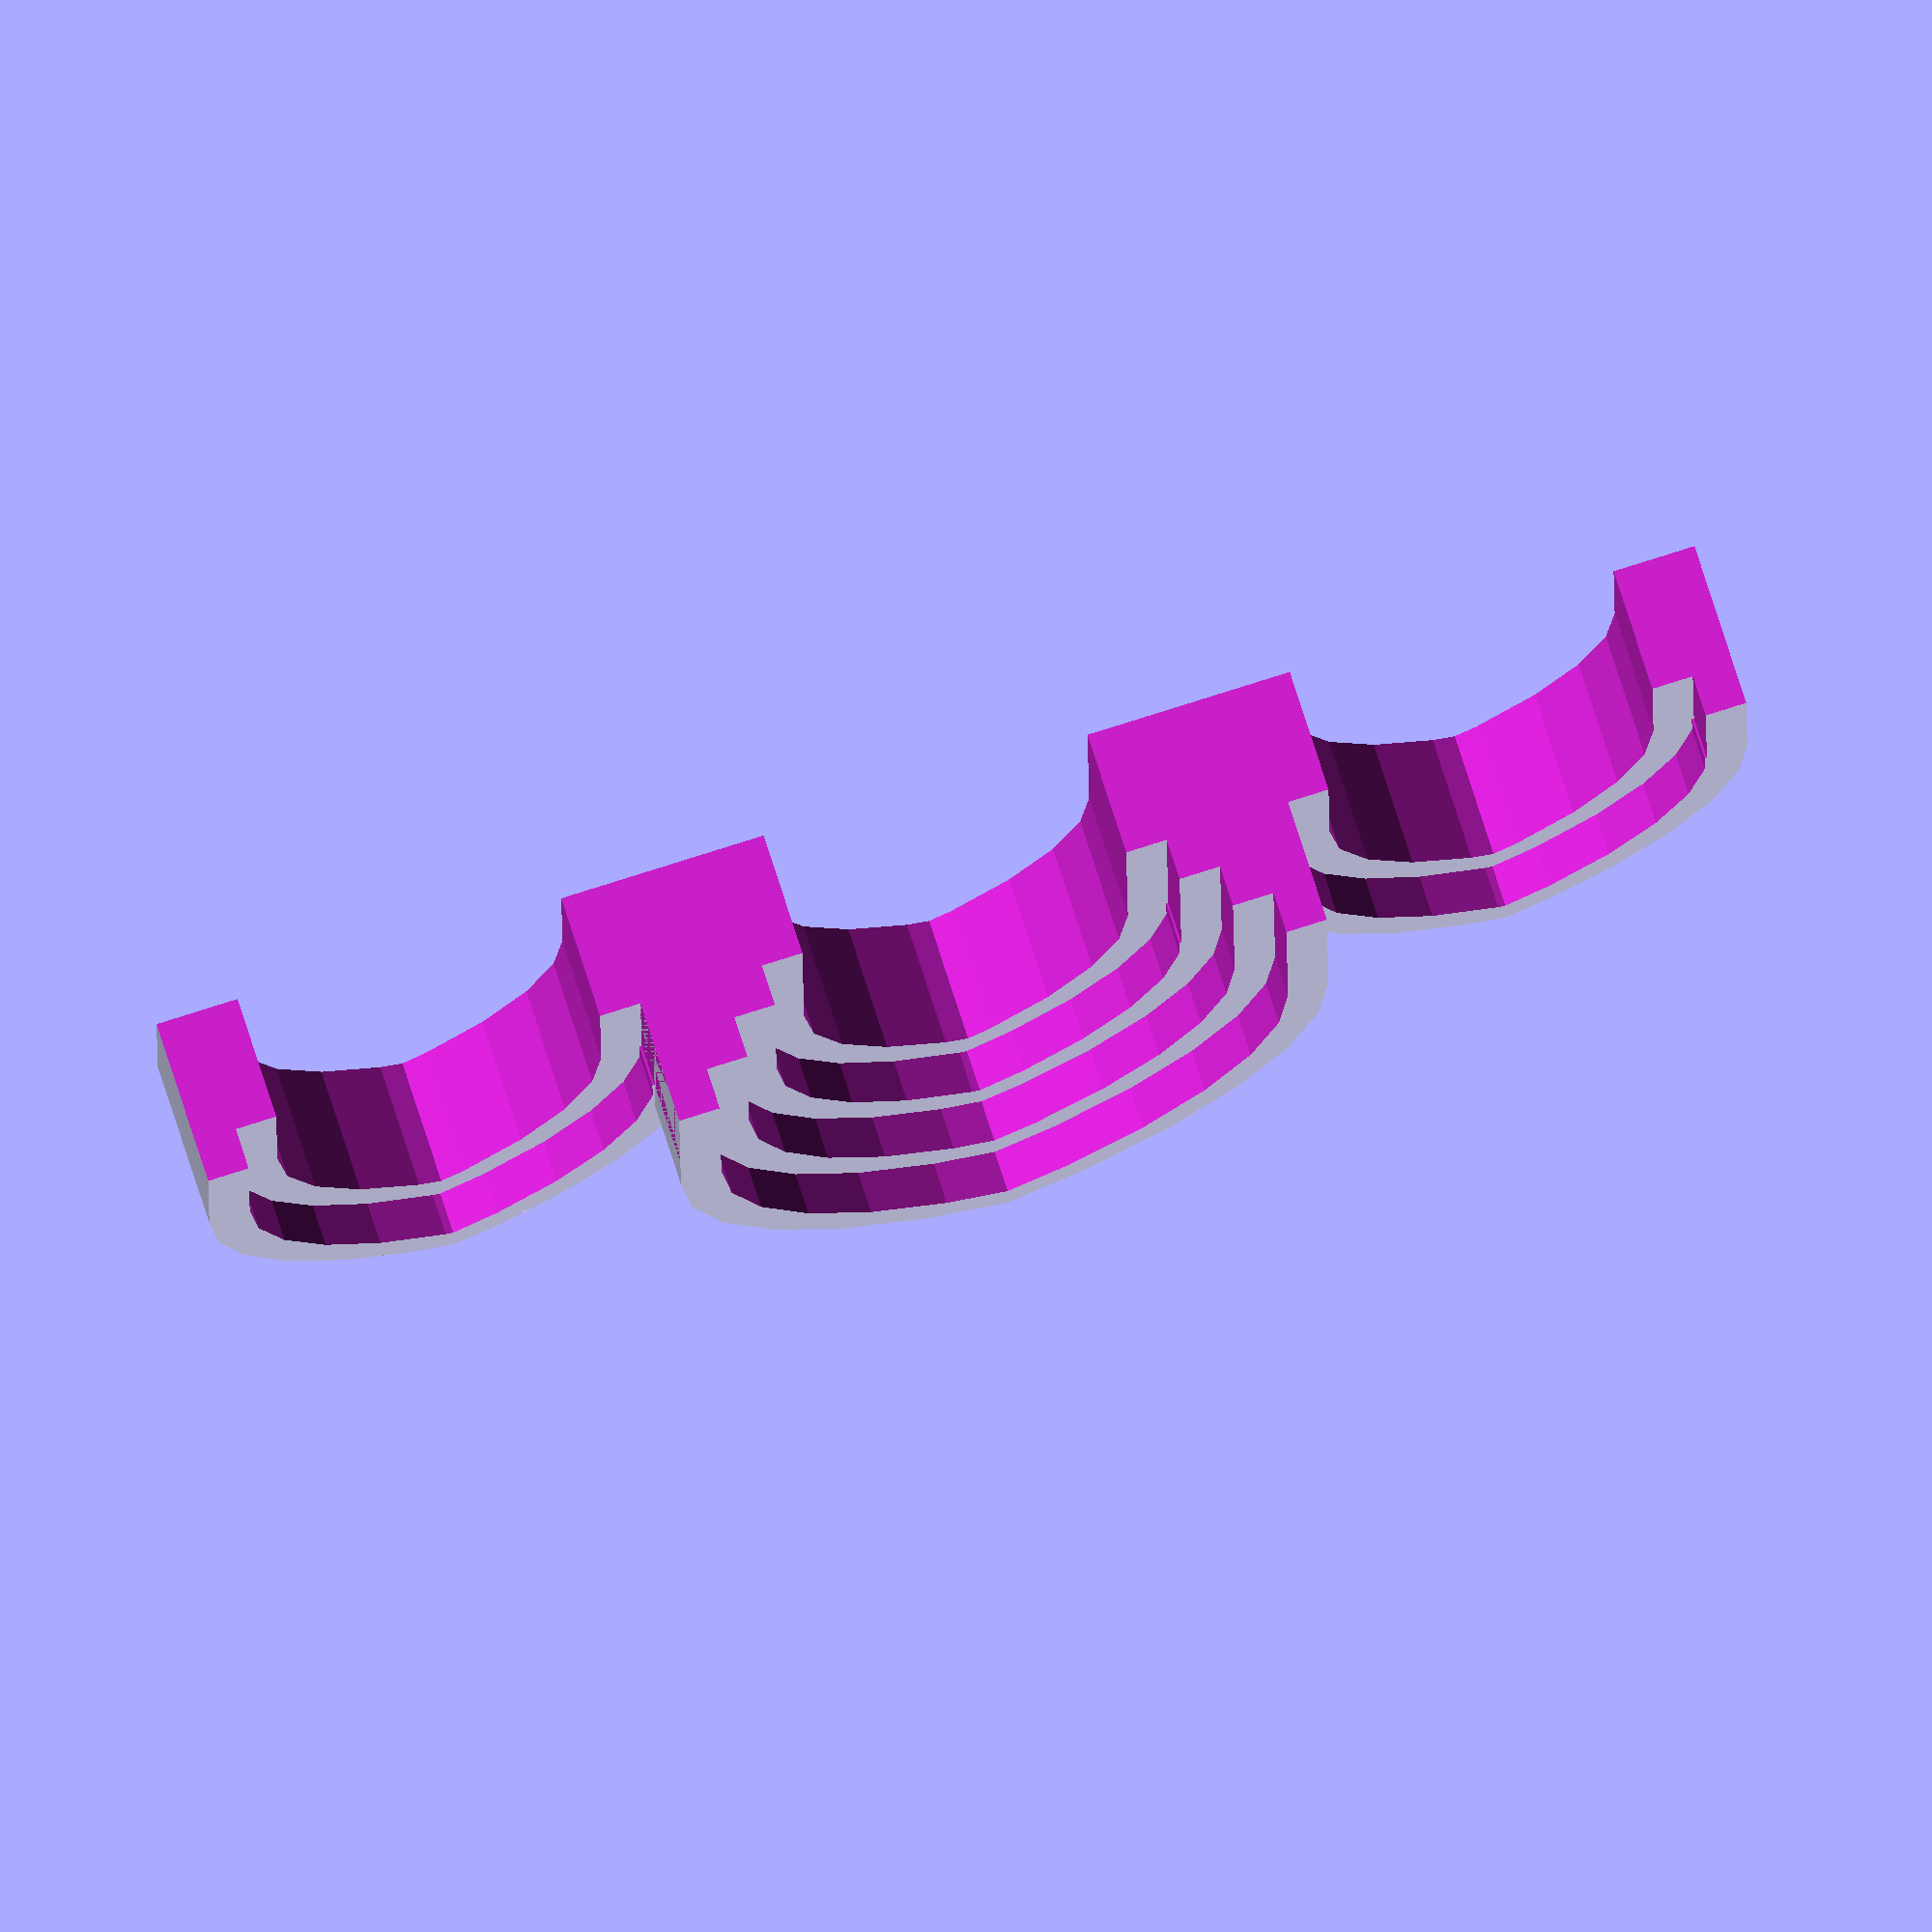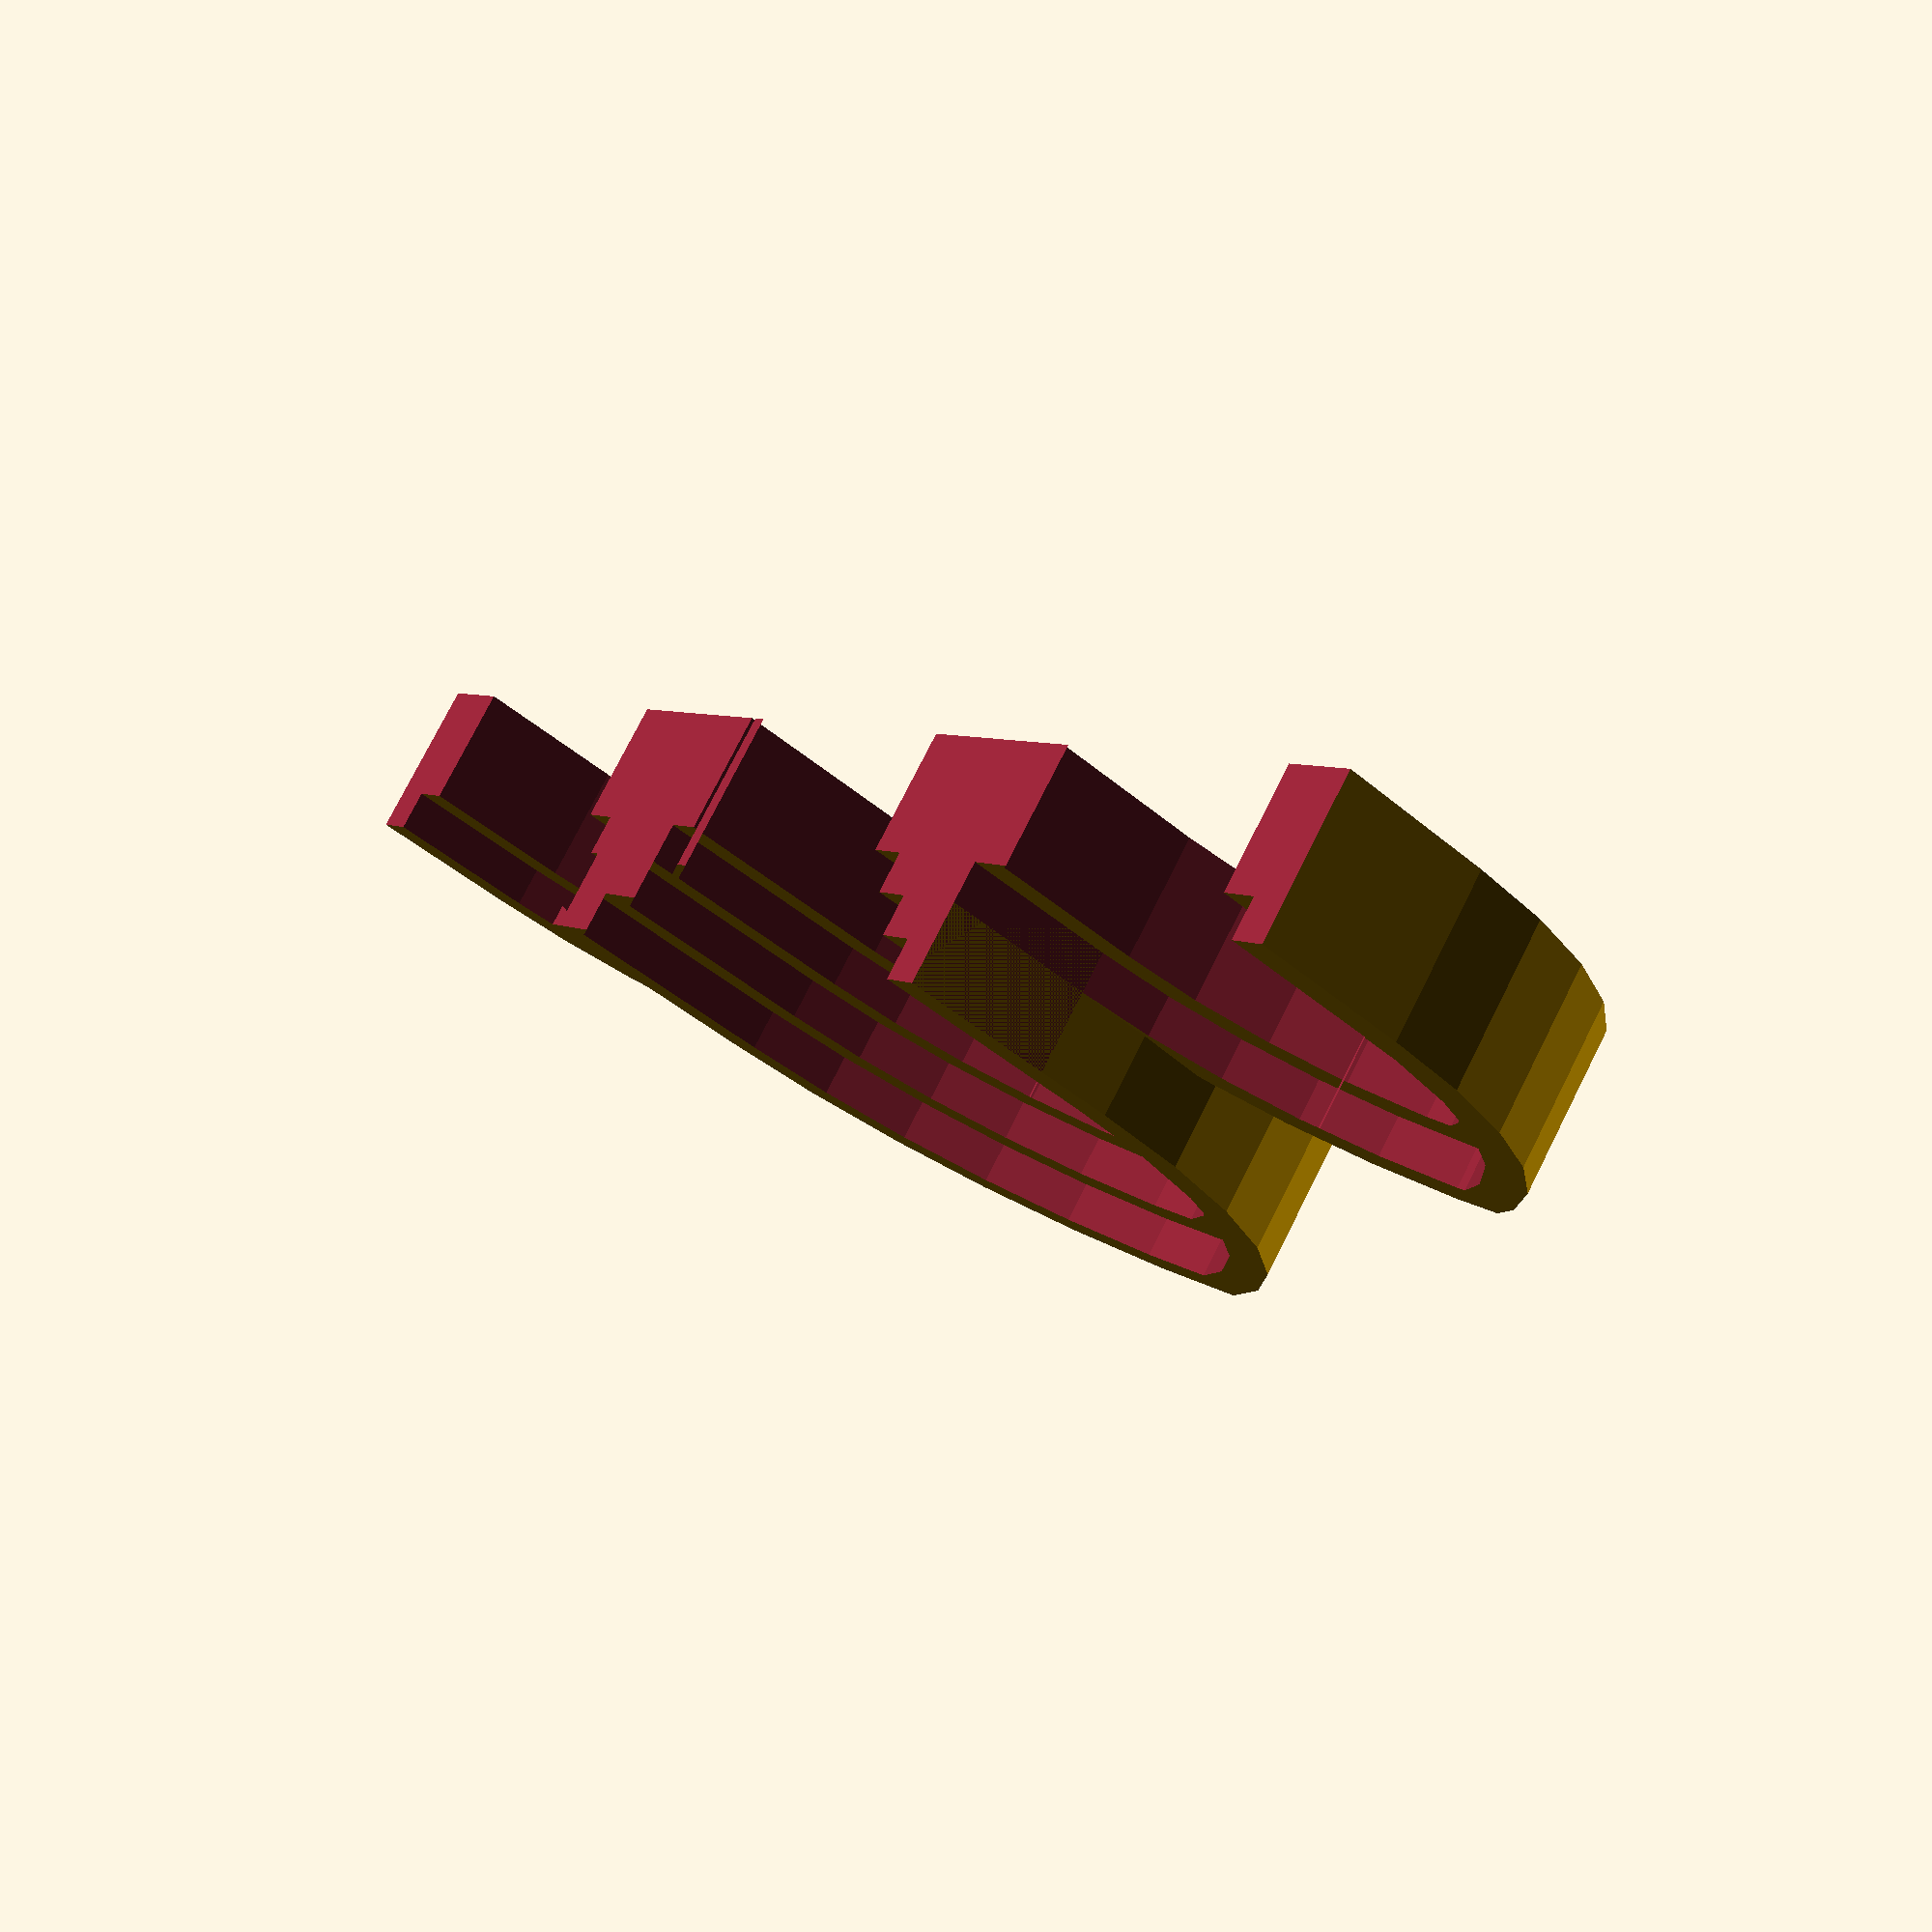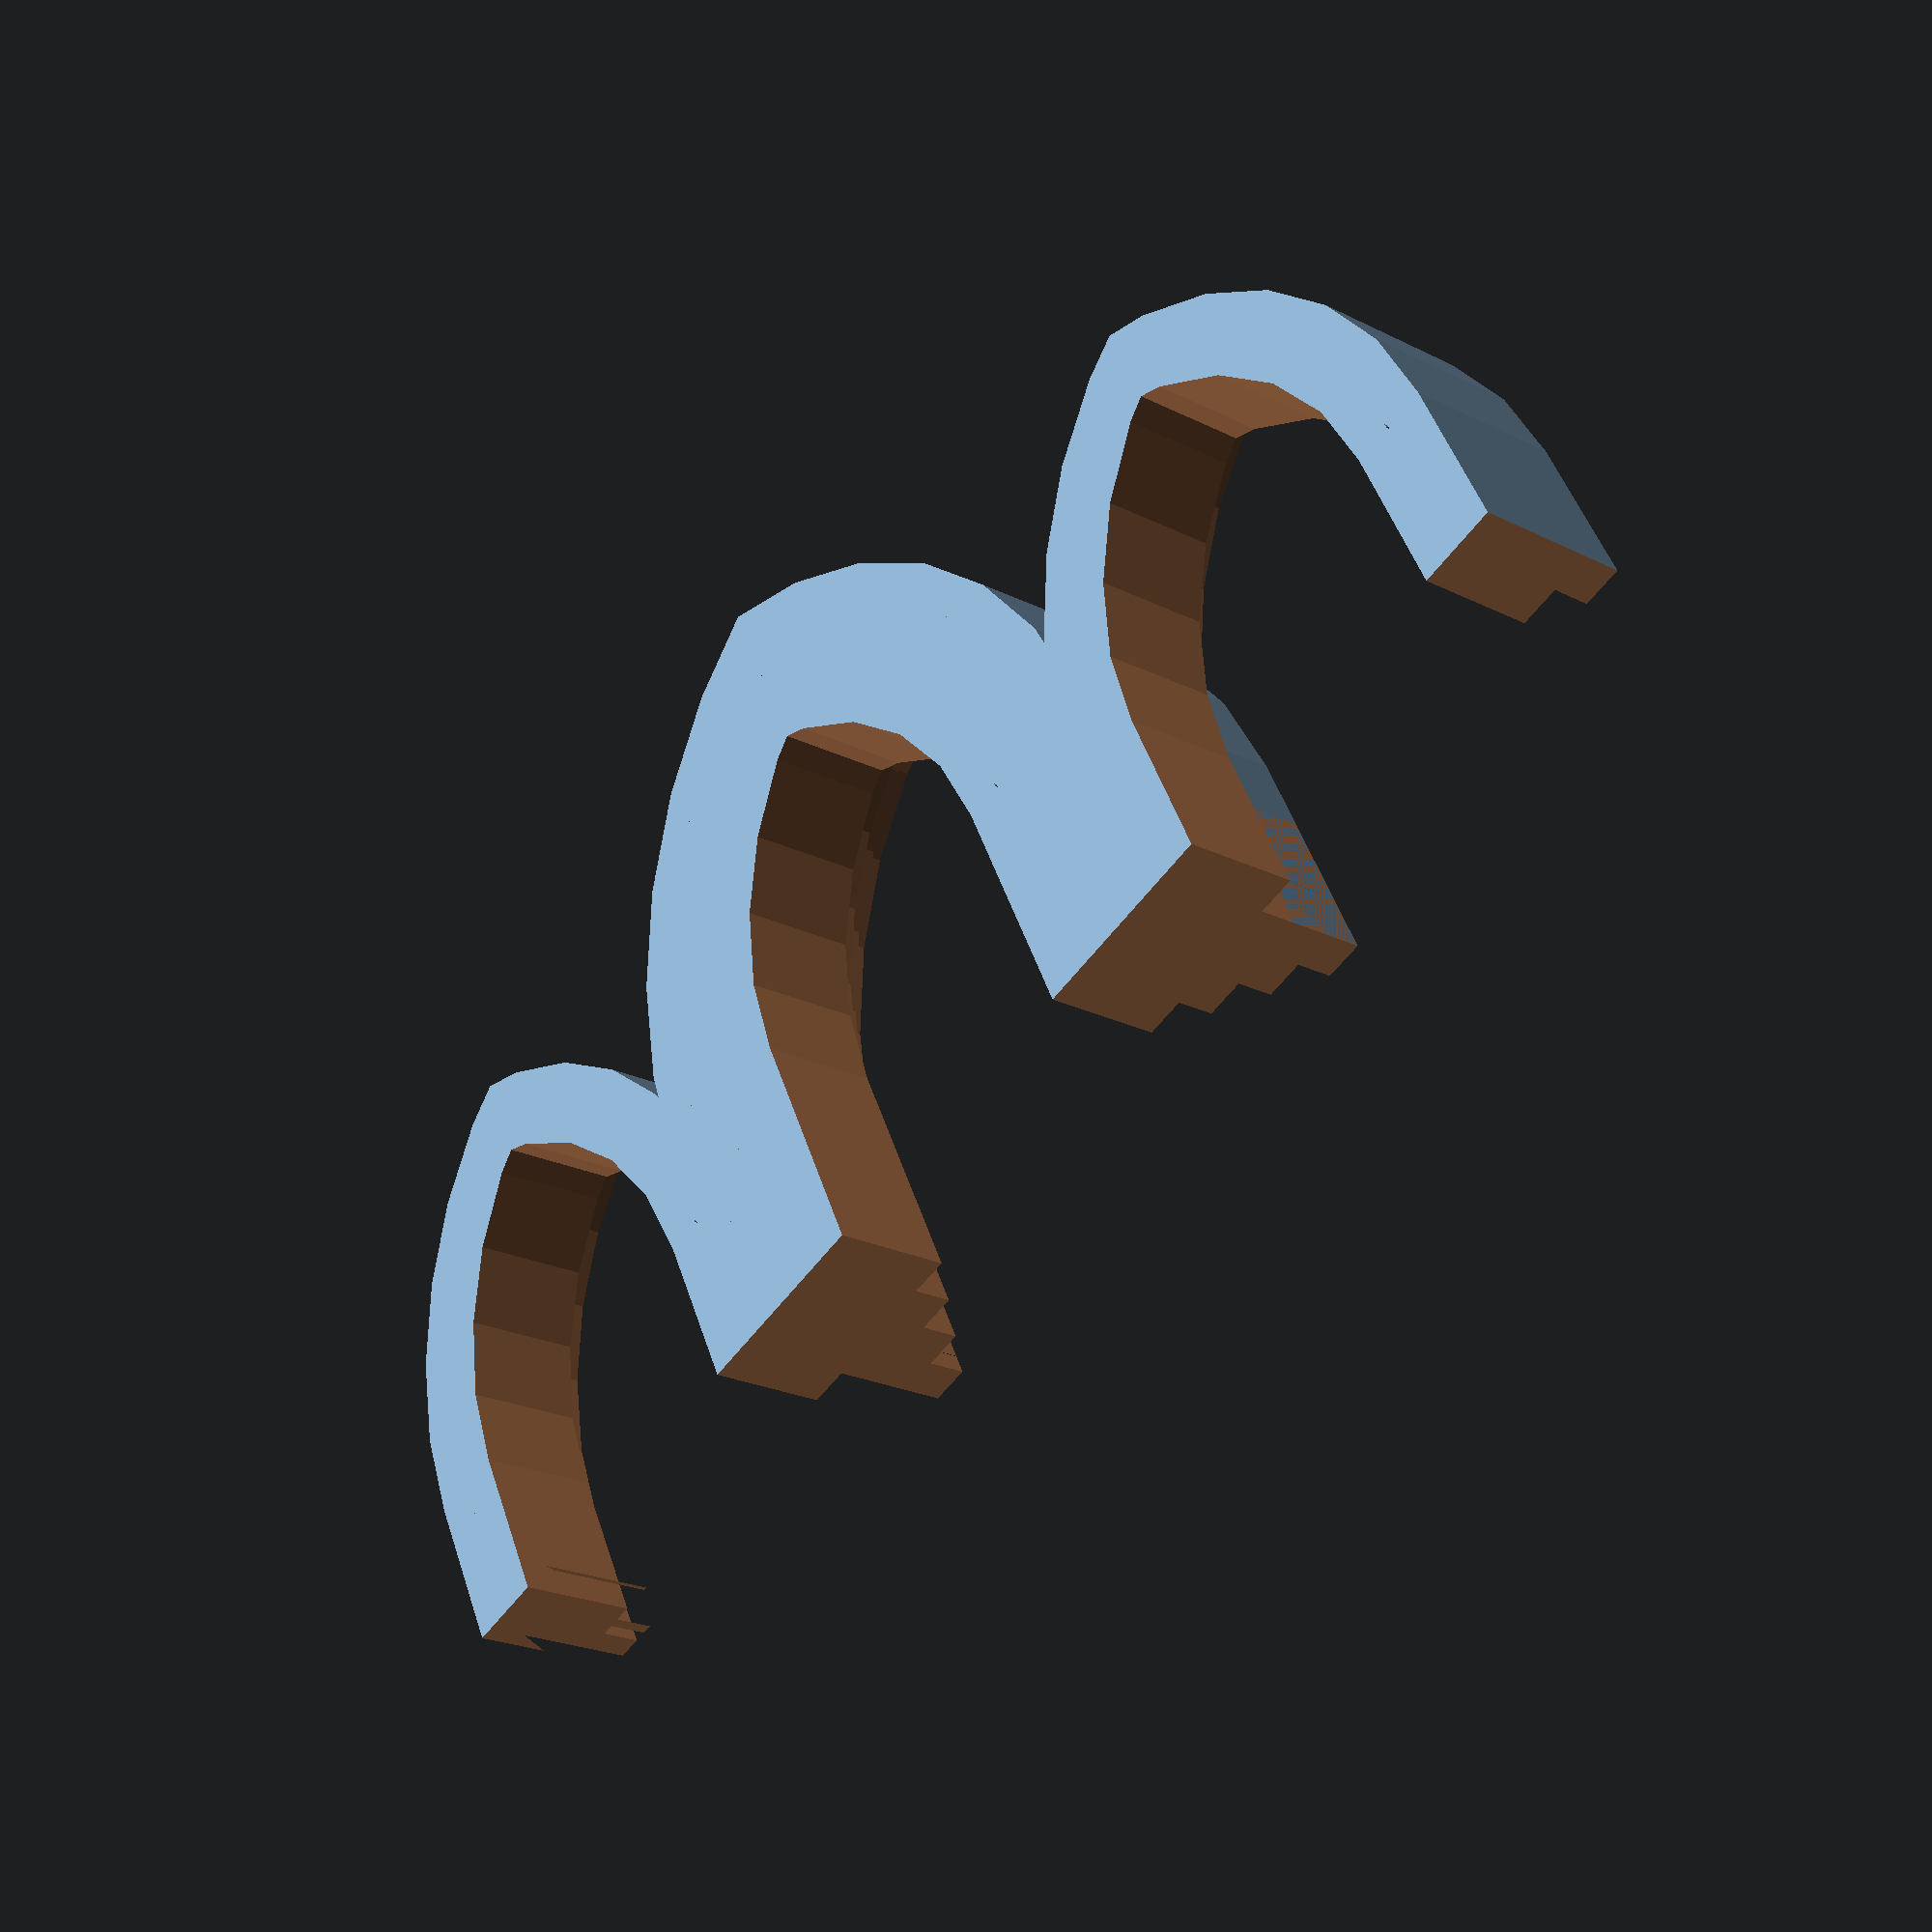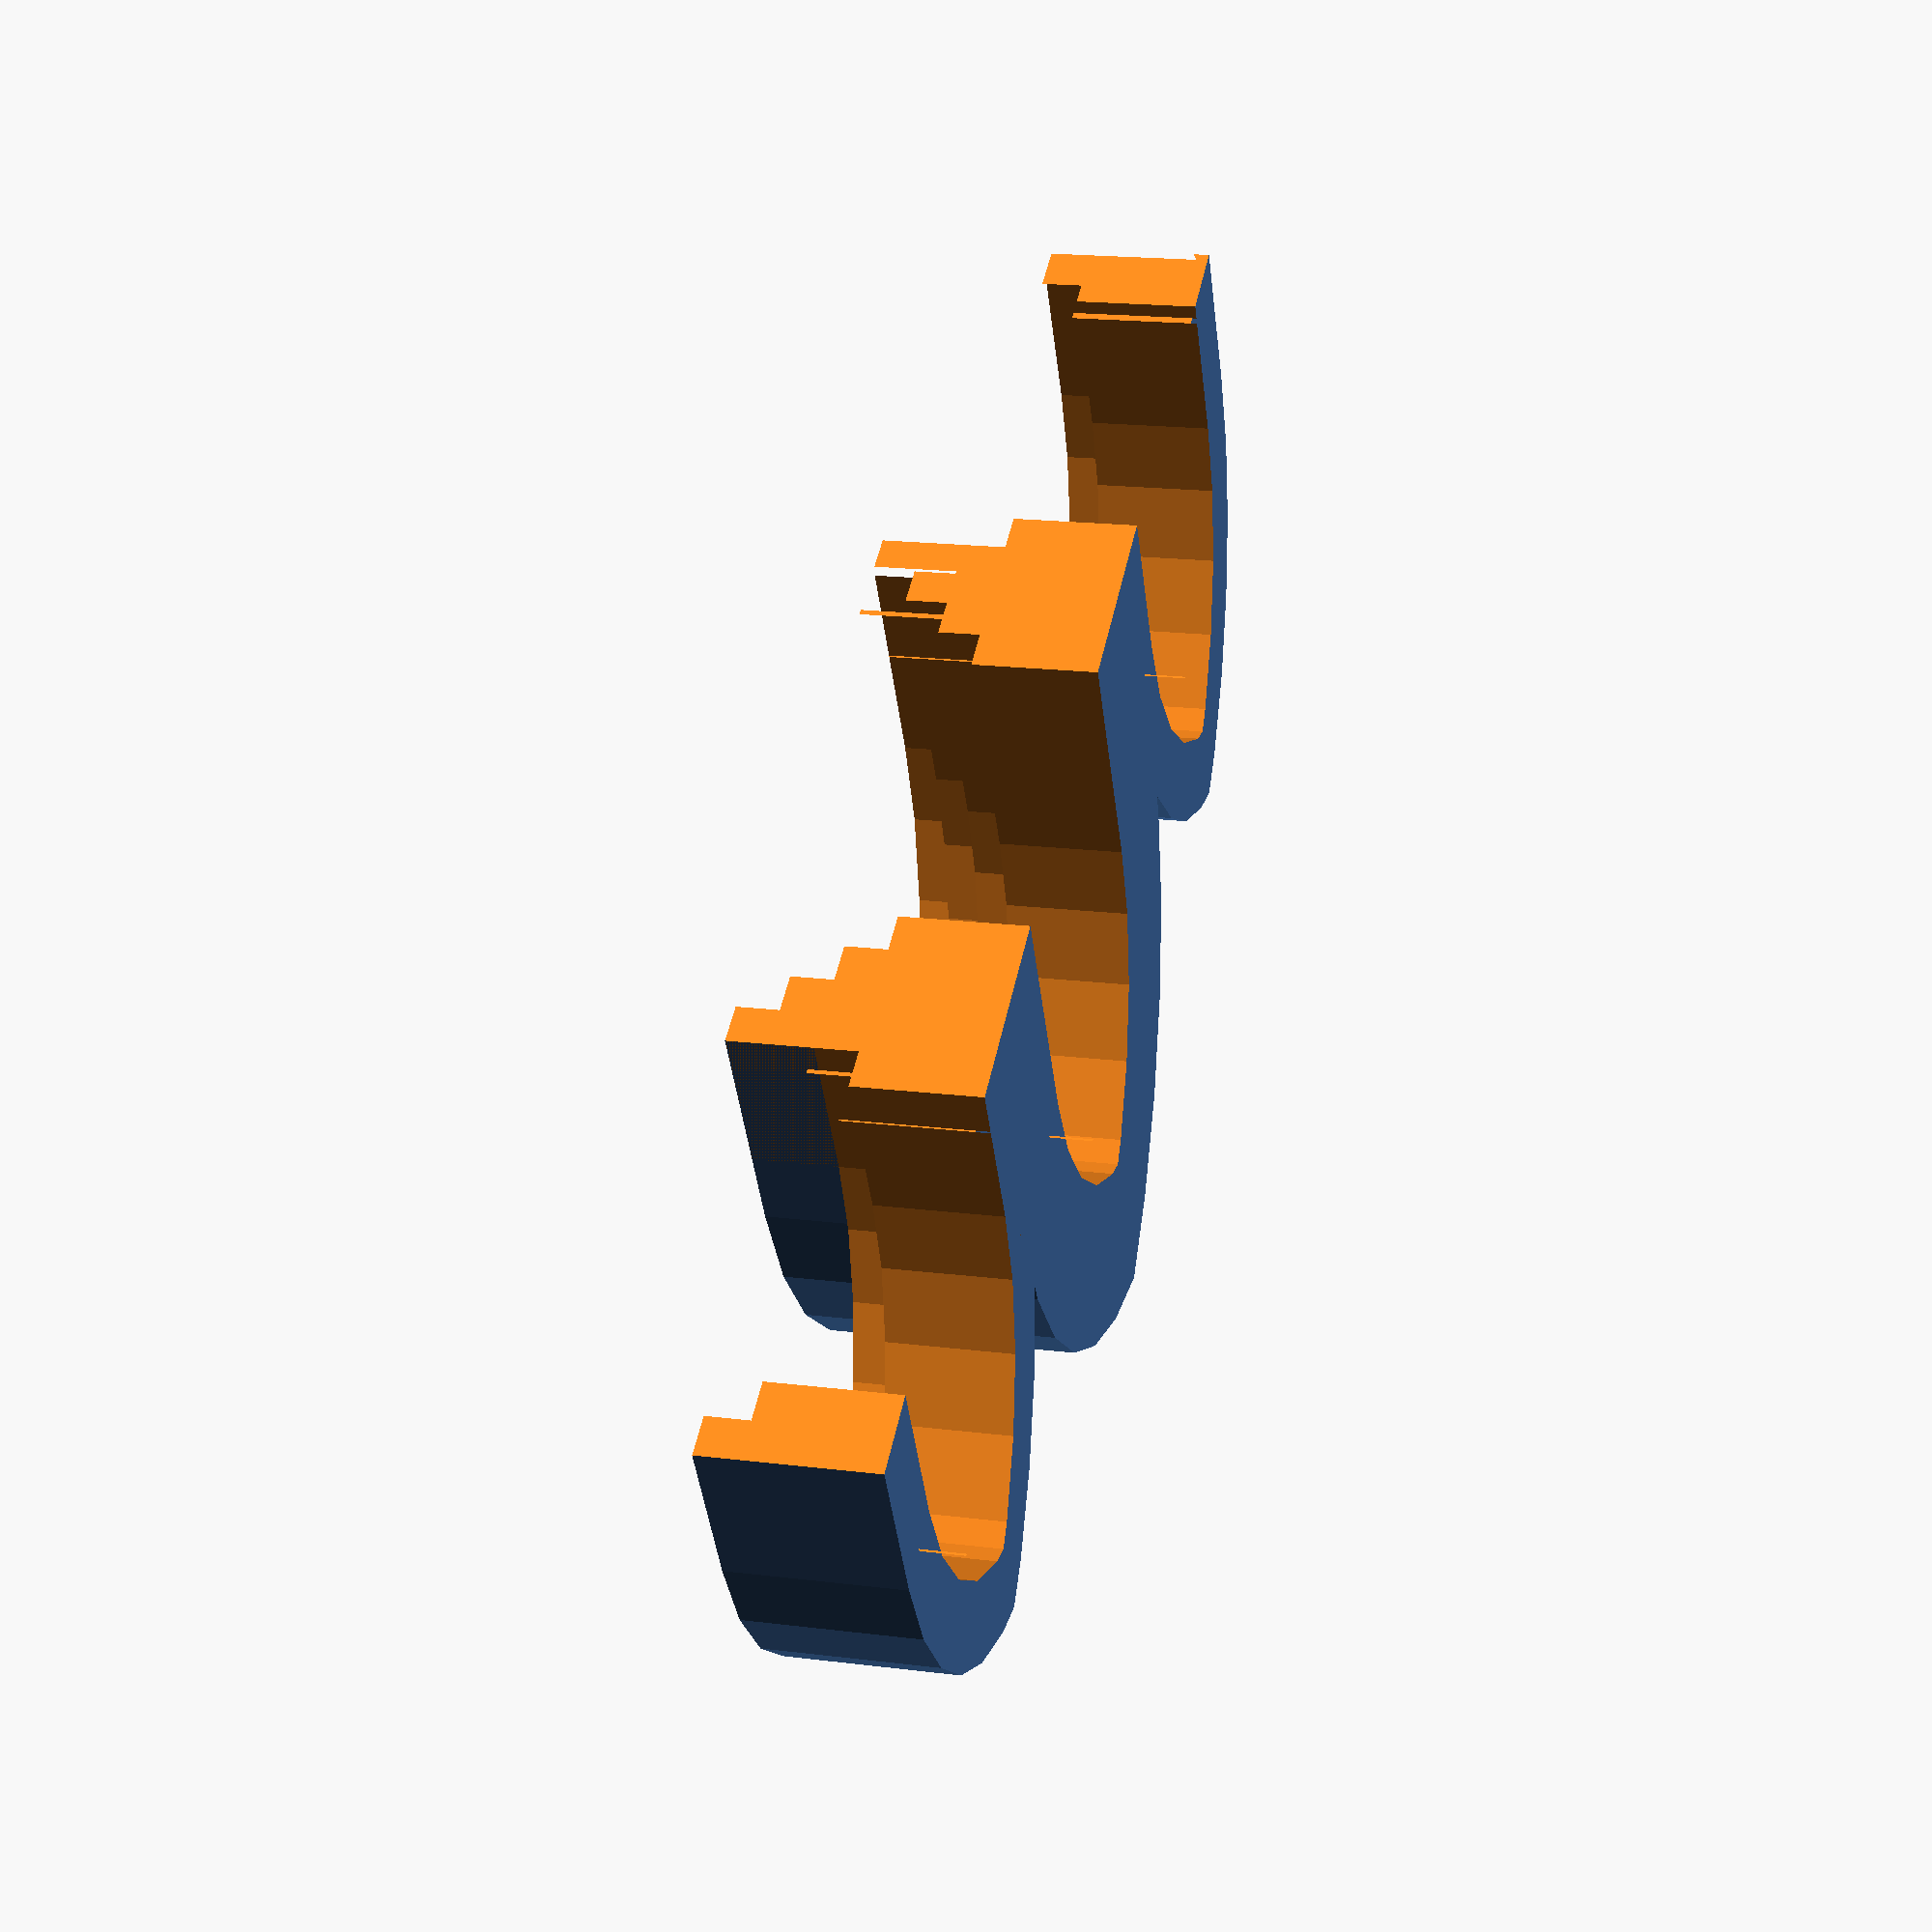
<openscad>
module s (x,y,r) {
   union() {
    intersection () {
        translate([x,y,0]) circle(r);
        translate([-x,y,0]) circle(r);
    }
    translate([0,y/2,0]) square(size=[2 *(r-x), y],center=true);
 }
}

module door(x,y,r,d) {
      linear_extrude(height=d) s(x,y,r);
};

module arch(x,y,r,d,t) {
  translate([0,-1,0]) 
      difference () {
         door(x,y,r+t,d);
         translate([0,0,-1]) door(x,y,r,d+2*t + 2);
  }
}

module archway (x,y,r,d,t,n) {
  union() {
     for (i=[0:n-1]) {
       arch(x,y,r+i*t,d+i*t,t);
    }
  }
}

module triple_arch(x,y,r,d,t,n,dy,dn) {
  assign(offset = r + x + (n + dn -1) * t) {
  echo(offset);
  union() {
    archway(x,y,r,d,t,n);
    translate([offset,0,0])    archway(x,y+dy,r,d,t,n+dn);
    translate([-offset,0,0])   archway(x,y+dy,r,d,t,n+dn);
  }
  }
} 

difference() {
   triple_arch(4,7,8,3,1,4,-2,-2);
   translate([0,-10,-2]) cube([100,20,100],center=true);
}
</openscad>
<views>
elev=284.5 azim=179.6 roll=342.3 proj=o view=wireframe
elev=103.5 azim=308.1 roll=153.3 proj=p view=solid
elev=22.3 azim=26.9 roll=228.6 proj=p view=wireframe
elev=161.6 azim=29.6 roll=76.5 proj=p view=solid
</views>
